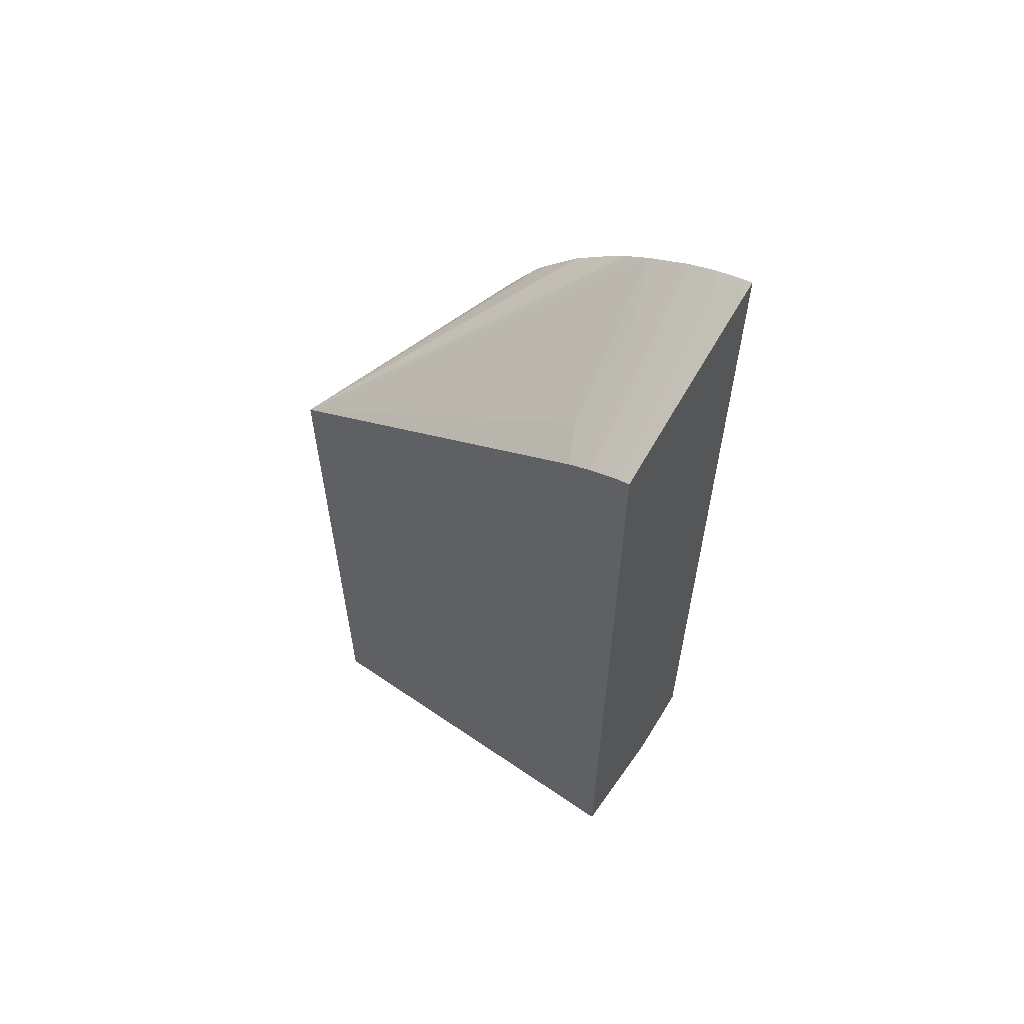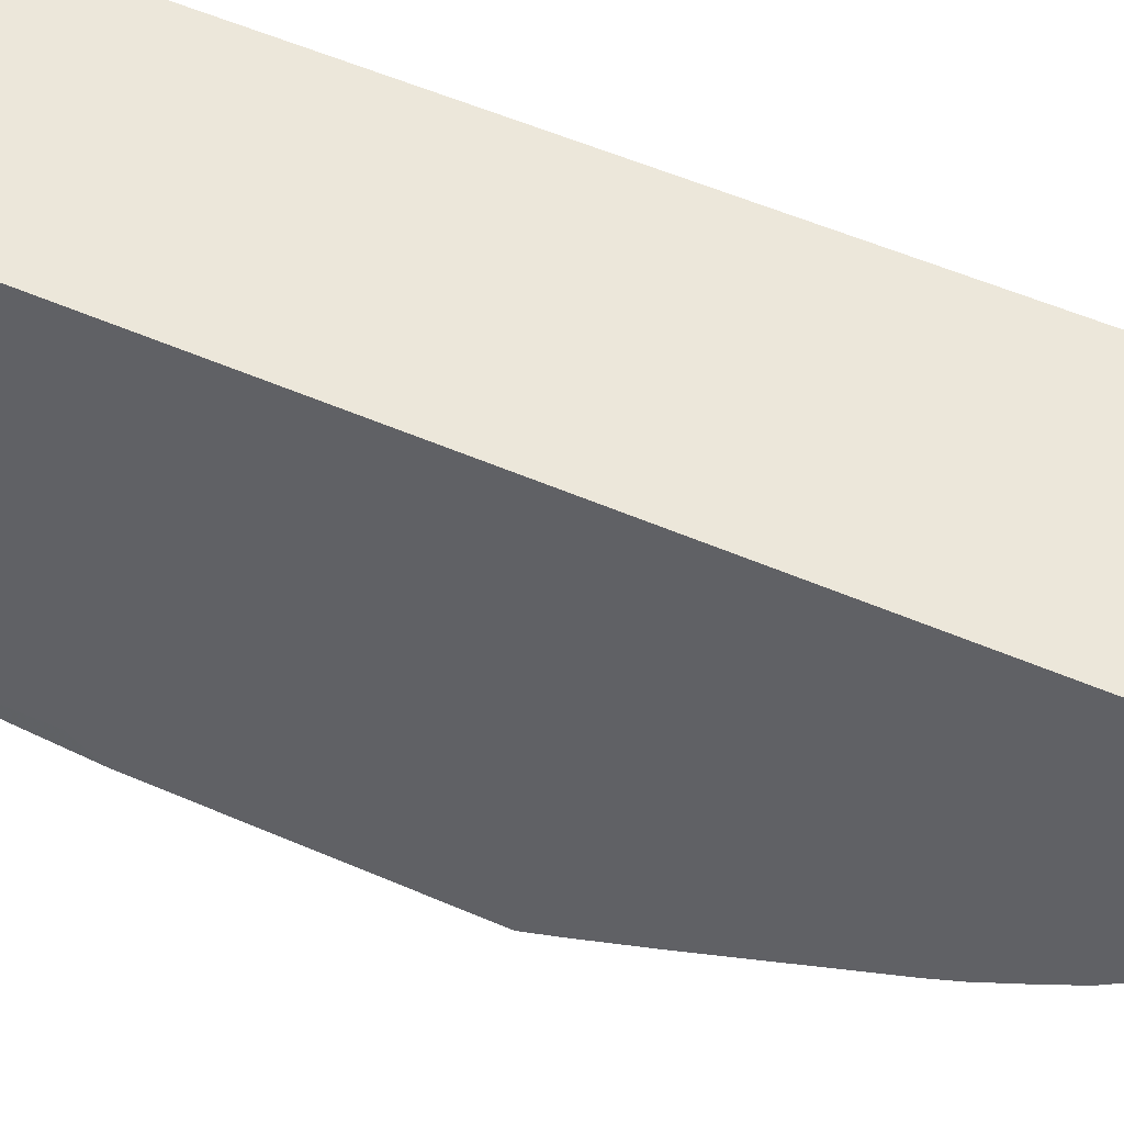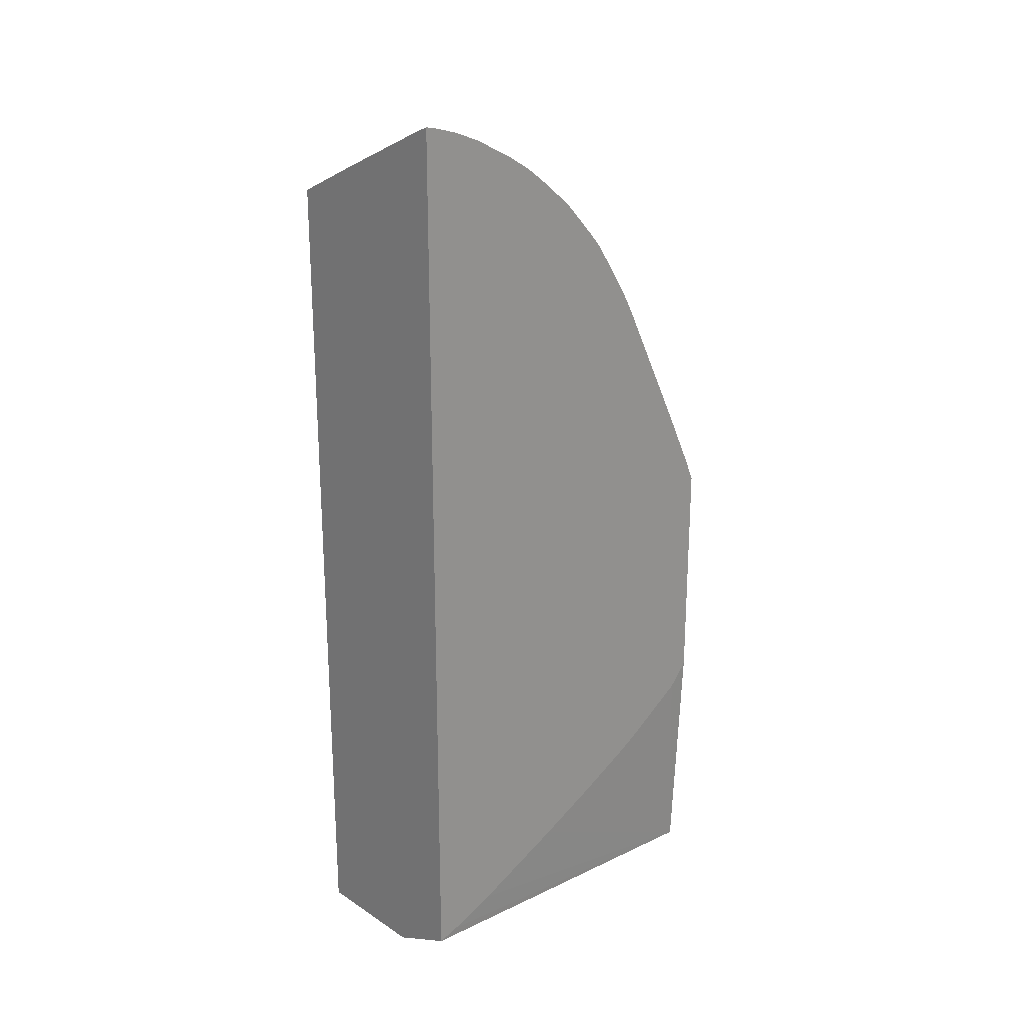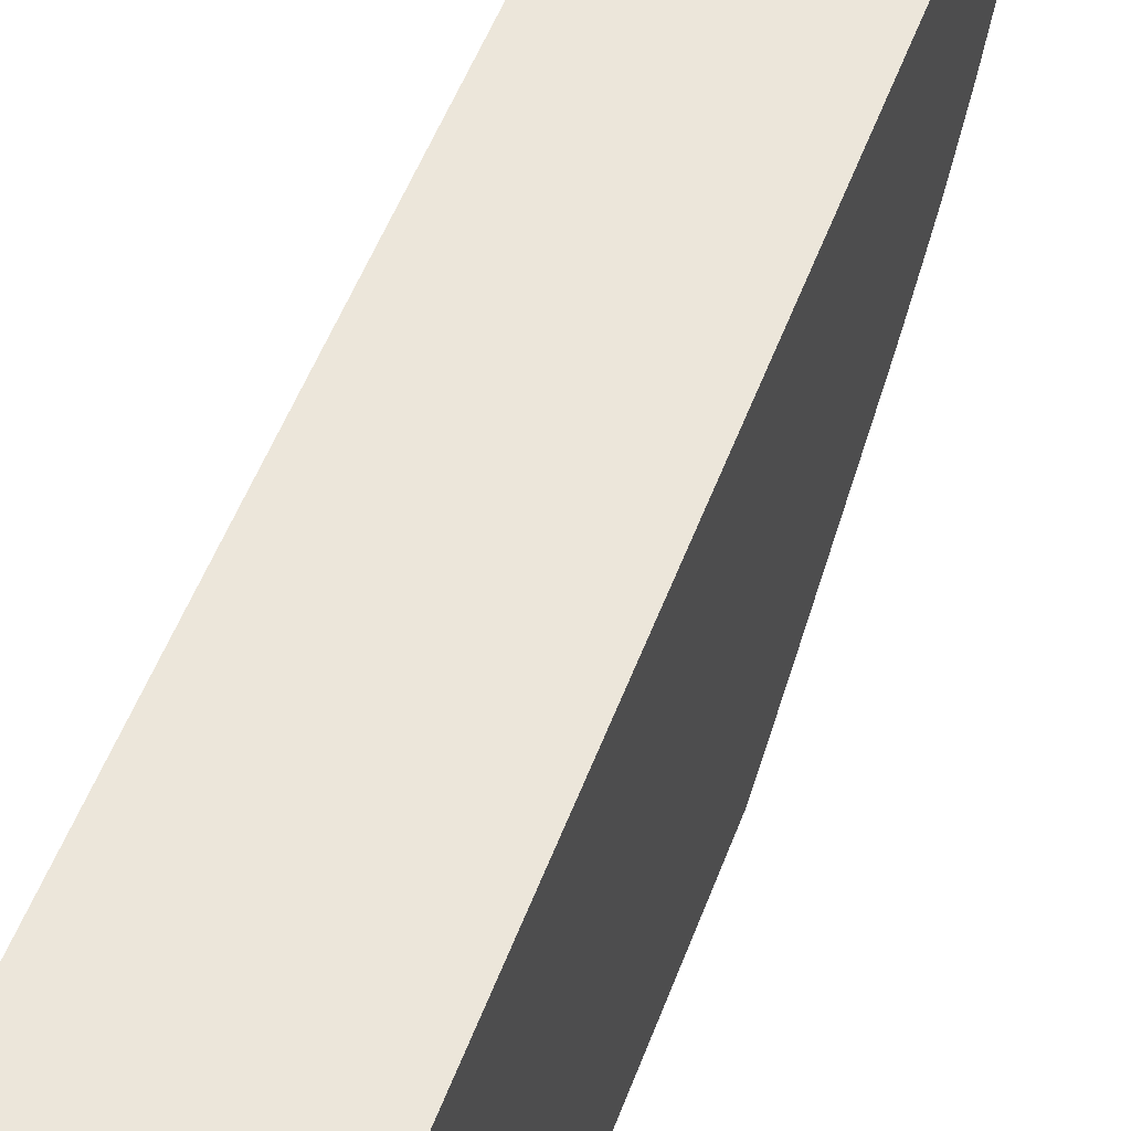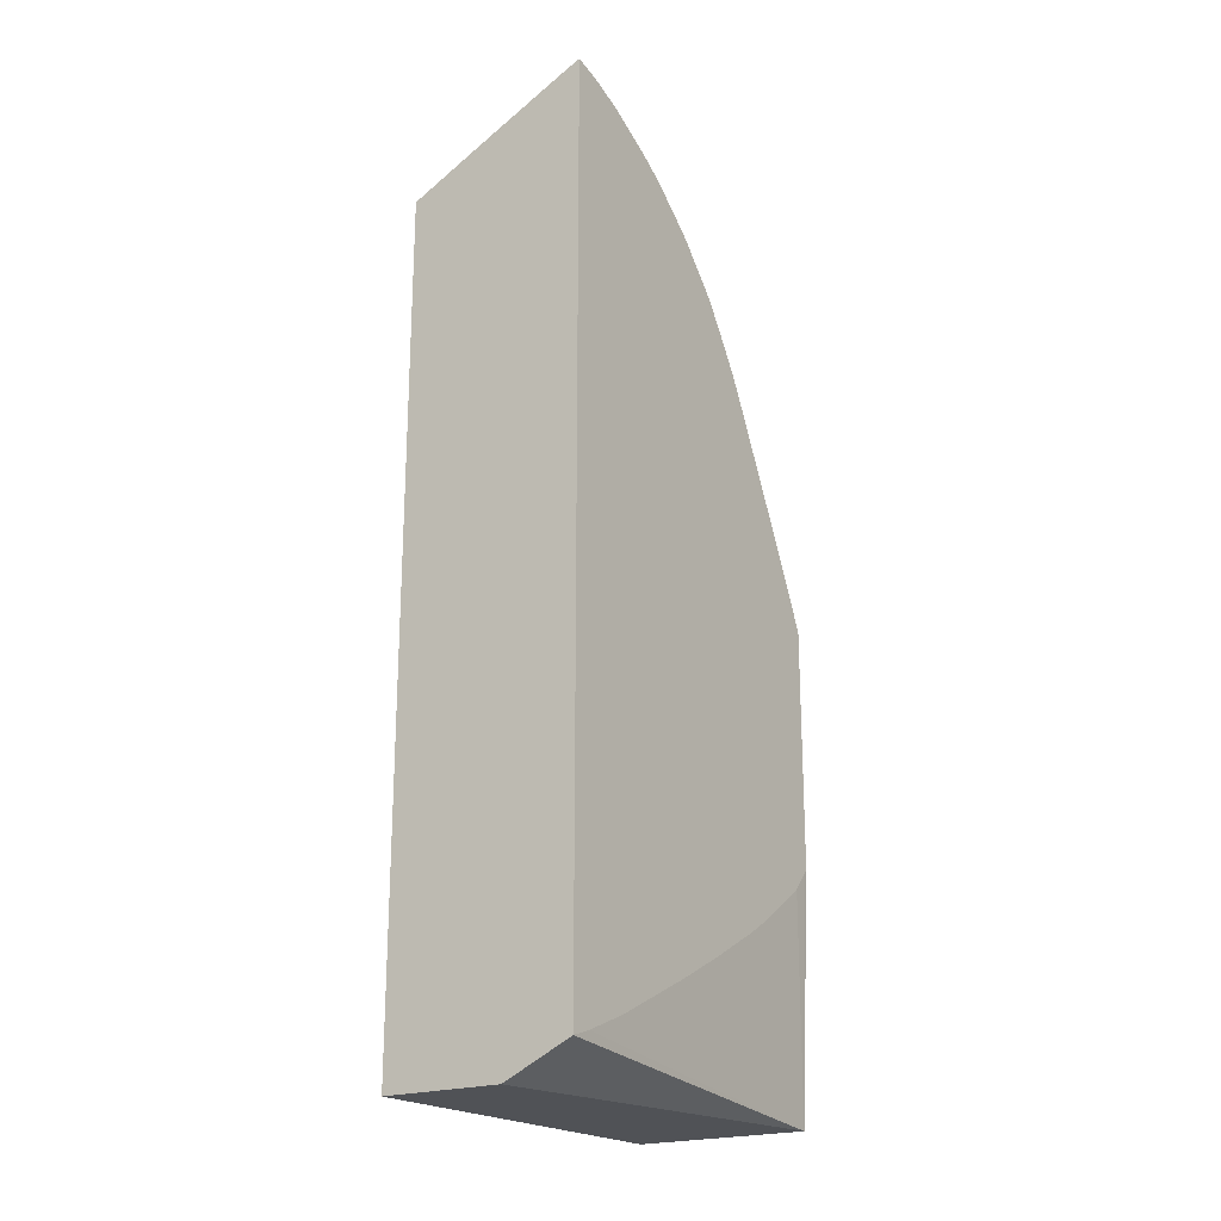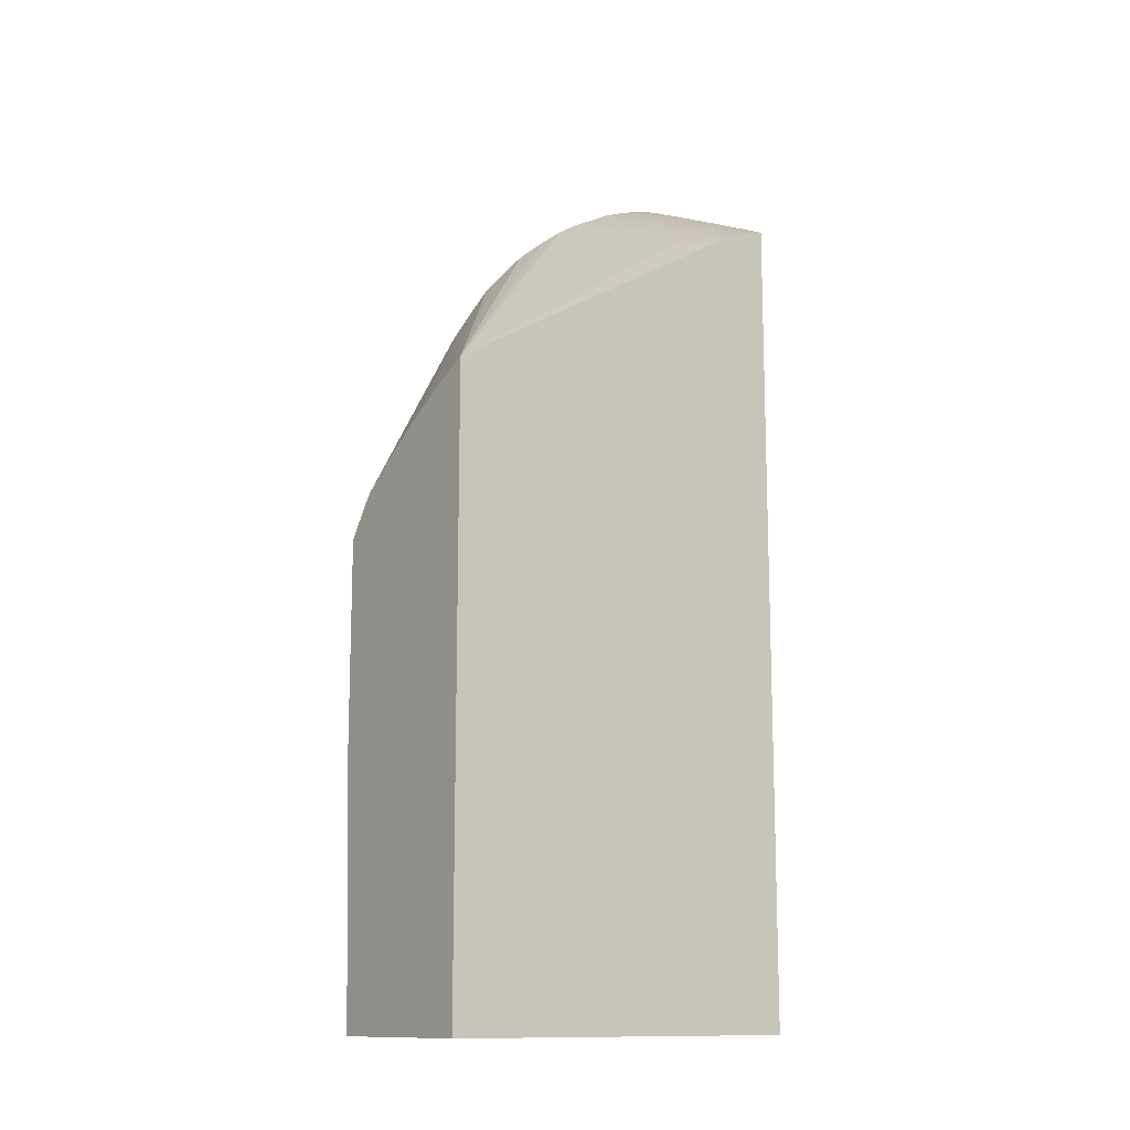
<metadata>
{"format":"obj","ext":"obj","renderer":"f3d","projection":"perspective","resolution":1024,"background":"white","views":[{"elev":60.1,"azim":125.1,"up":"+Z"},{"elev":53.4,"azim":-65.0,"up":"+Y"},{"elev":22.6,"azim":-132.5,"up":"+Z"},{"elev":54.4,"azim":-159.4,"up":"+Y"},{"elev":-21.0,"azim":-146.2,"up":"+Z"},{"elev":-12.8,"azim":53.2,"up":"+Z"}]}
</metadata>
<code>
v -0.006122 -0.002924 0.02245
v -0.00641 0.001282 0.02583
v -0.00641 0.002776 0.02508
v -0.00641 0.005198 0.02393
v -0.00641 0.006426 0.02344
v -0.00641 0.006983 0.02326
v -0.004654 0.006983 0.02245
v -0.001557 -0.002924 0.02245
v -0.00641 -0.002924 0.02871
v -0.00641 -0.002872 0.02861
v -0.00641 -0.002407 0.02806
v -0.00641 -0.0008519 0.02701
v -0.00641 -0.000238 0.02664
v -0.00641 0.006983 0.04628
v -0.001557 0.006983 0.02245
v -0.001557 -0.002924 0.03841
v -0.00641 -0.002924 0.03481
v -0.00641 0.006743 0.04623
v -0.00599 0.006983 0.0461
v -0.001557 0.006983 0.04403
v -0.001557 0.005357 0.04336
v -0.002471 0.004891 0.04357
v -0.00641 0.004254 0.04519
v -0.00641 0.003973 0.04502
v -0.00641 0.003639 0.04481
v -0.00641 0.003027 0.04434
v -0.00641 0.002288 0.04373
v -0.00641 0.001609 0.043
v -0.00641 0.001447 0.04283
v -0.00641 0.001139 0.04248
v -0.00641 0.0006533 0.04175
v -0.00641 0.000149 0.04097
v -0.00641 0.0001316 0.04094
v -0.001824 -0.002924 0.03827
v -0.005765 -0.002924 0.03571
v -0.00641 -0.002612 0.03549
v -0.00641 0.006733 0.04623
v -0.005928 0.006983 0.04608
v -0.003393 0.006983 0.0449
v -0.003417 0.006962 0.04491
v -0.001557 0.00663 0.04393
v -0.001557 0.005603 0.04349
v -0.001715 0.005356 0.04344
v -0.004888 0.00489 0.04479
v -0.00641 0.005348 0.04576
v -0.00641 -0.0001613 0.04041
v -0.004513 -0.002924 0.03671
v -0.003423 -0.002924 0.03739
v -0.00281 -0.002924 0.03775
v -0.005602 -0.002924 0.03589
v -0.00641 -0.001914 0.03693
v -0.00641 0.006464 0.04616
v -0.006149 0.006218 0.04597
v -0.001557 0.006405 0.04384
v -0.00641 0.006045 0.04603
v -0.001557 0.005941 0.04366
f 17 35 36
f 16 26 27
f 16 27 28
f 16 28 29
f 16 31 32
f 16 30 31
f 16 32 33
f 16 33 34
f 18 37 19
f 16 29 30
f 16 25 26
f 8 56 42
f 16 23 24
f 16 22 23
f 16 21 22
f 14 18 19
f 8 21 16
f 8 42 21
f 8 54 56
f 8 41 54
f 8 20 41
f 19 37 38
f 8 15 20
f 16 24 25
f 20 39 40
f 41 55 54
f 21 42 43
f 6 15 7
f 52 55 53
f 46 50 47
f 45 54 55
f 45 56 54
f 44 56 45
f 42 44 43
f 42 56 44
f 41 53 55
f 40 53 41
f 38 40 39
f 20 40 41
f 38 53 40
f 35 51 36
f 35 46 51
f 35 50 46
f 33 49 34
f 33 48 49
f 33 47 48
f 33 46 47
f 23 44 45
f 22 44 23
f 22 43 44
f 21 43 22
f 37 53 38
f 6 20 15
f 37 52 53
f 6 38 39
f 2 11 10
f 2 12 11
f 2 13 12
f 1 13 2
f 1 12 13
f 1 11 12
f 1 10 11
f 1 9 10
f 1 17 9
f 1 35 17
f 1 50 35
f 2 10 9
f 1 47 50
f 1 49 48
f 1 34 49
f 1 16 34
f 1 15 8
f 1 7 15
f 1 6 7
f 1 5 6
f 1 4 5
f 1 3 4
f 1 2 3
f 6 39 20
f 1 48 47
f 2 9 17
f 1 8 16
f 2 36 51
f 6 19 38
f 2 17 36
f 6 14 19
f 2 4 3
f 2 5 4
f 2 14 6
f 2 18 14
f 2 37 18
f 2 52 37
f 2 55 52
f 2 45 55
f 2 23 45
f 2 6 5
f 2 25 24
f 2 24 23
f 2 51 46
f 2 33 32
f 2 46 33
f 2 31 30
f 2 32 31
f 2 29 28
f 2 28 27
f 2 27 26
f 2 26 25
f 2 30 29

</code>
